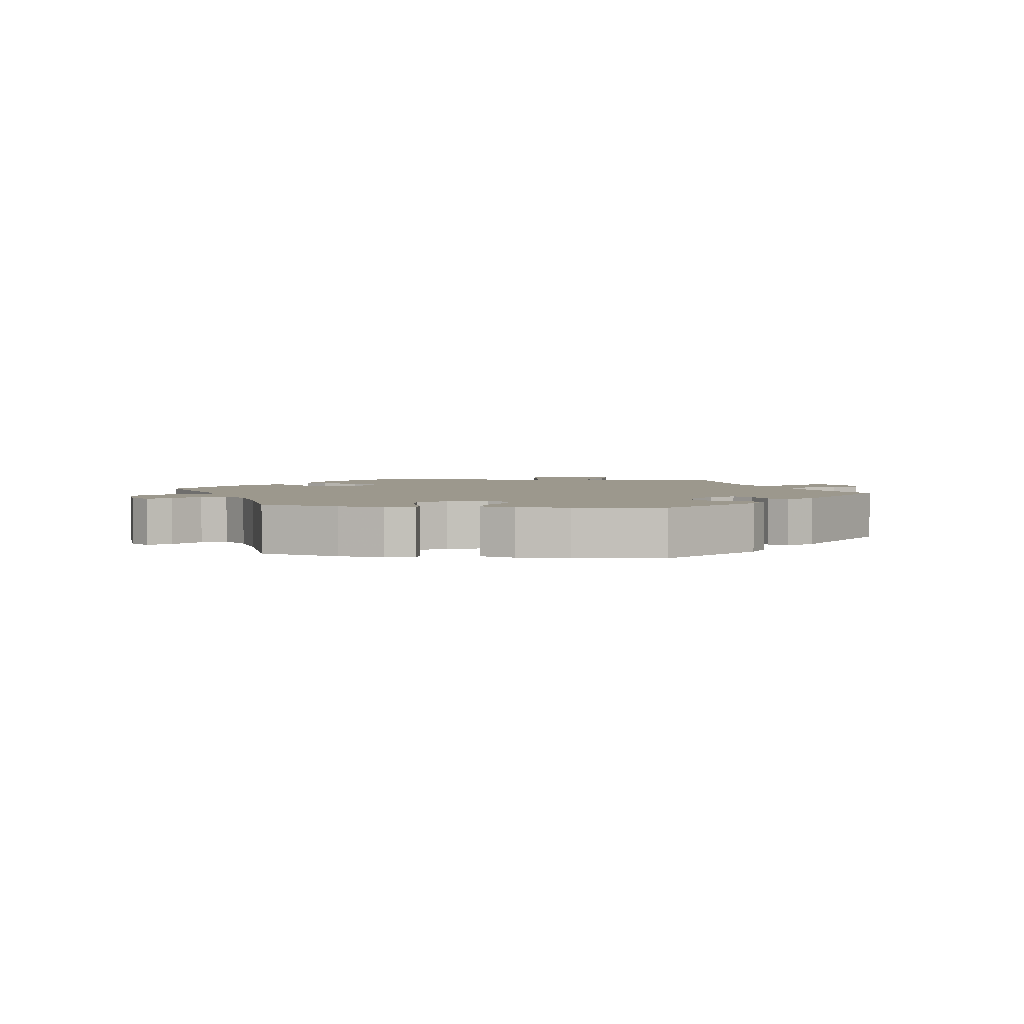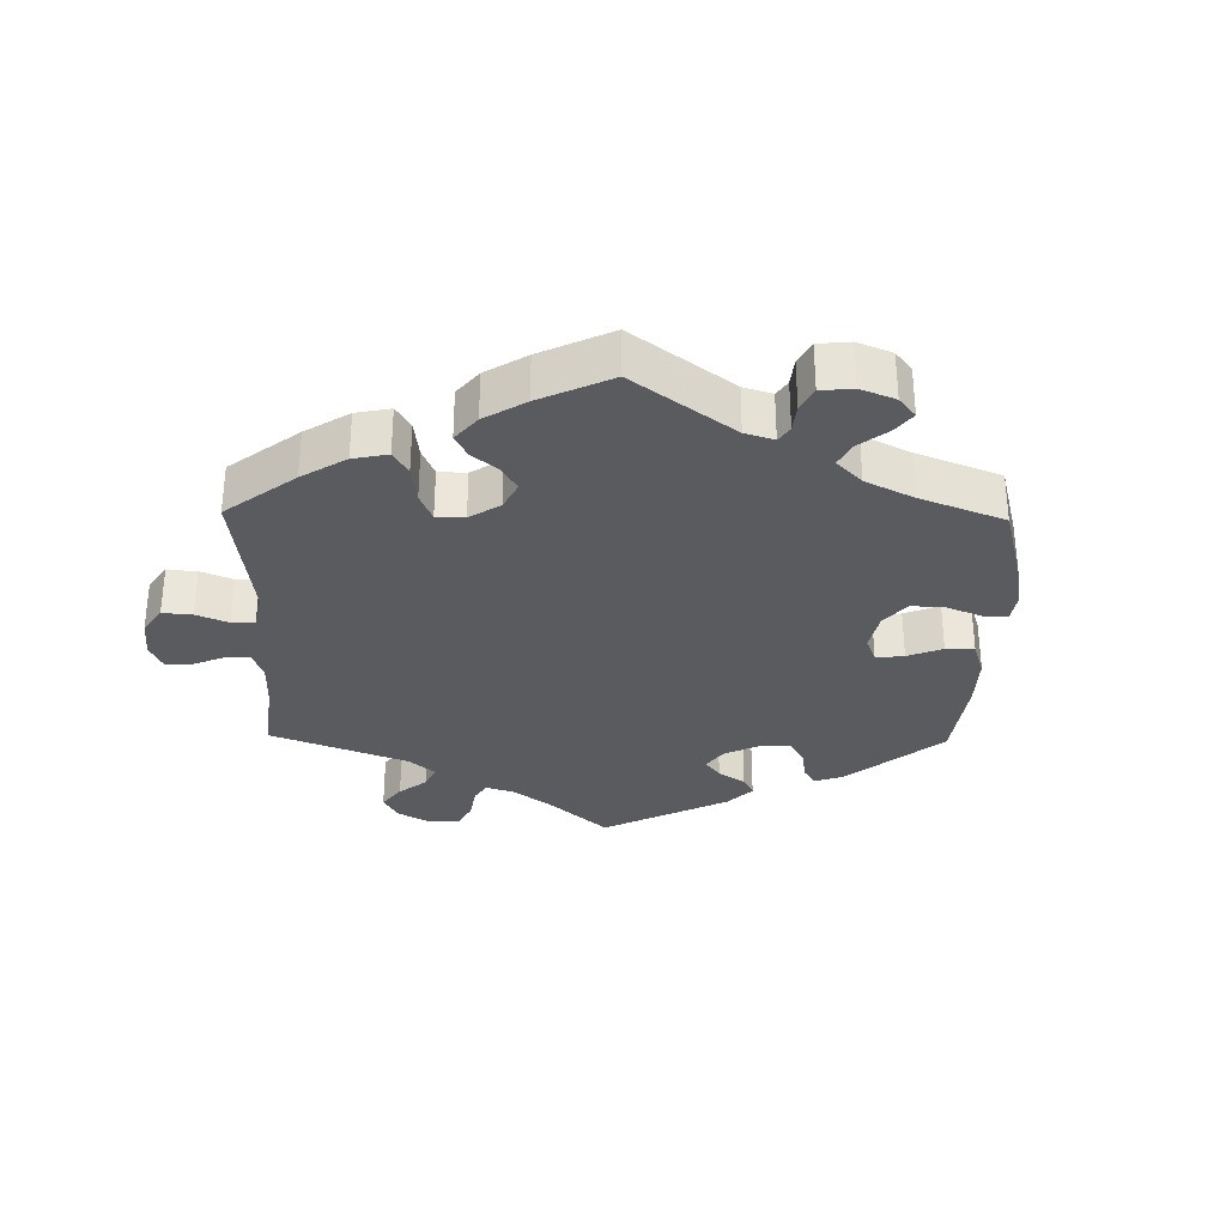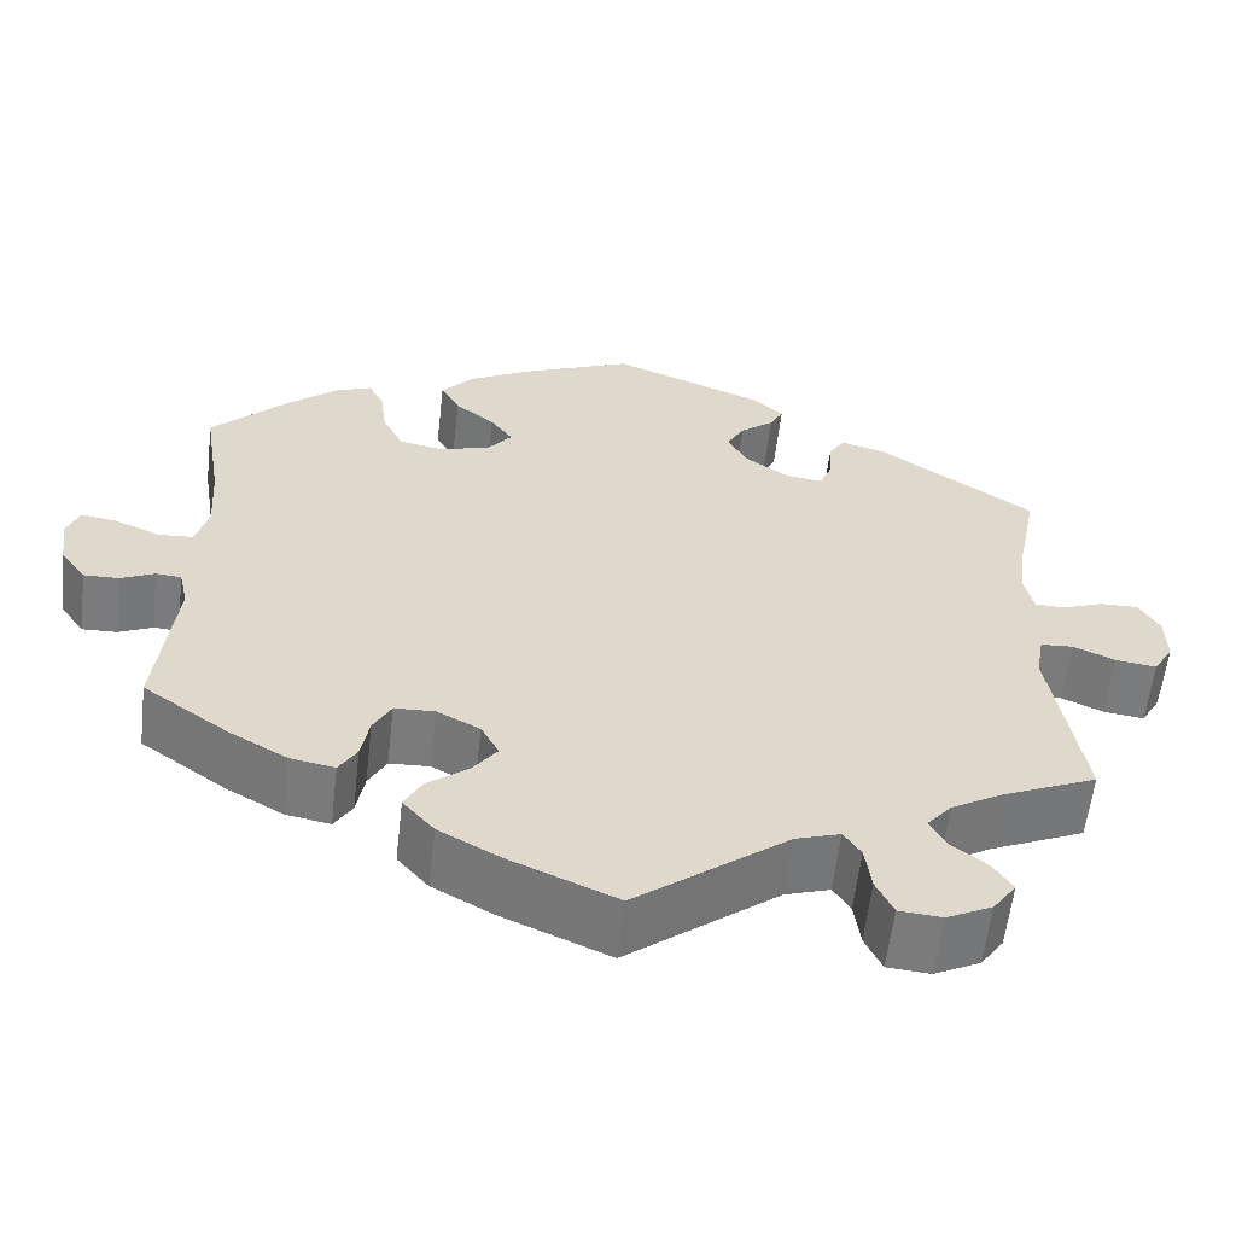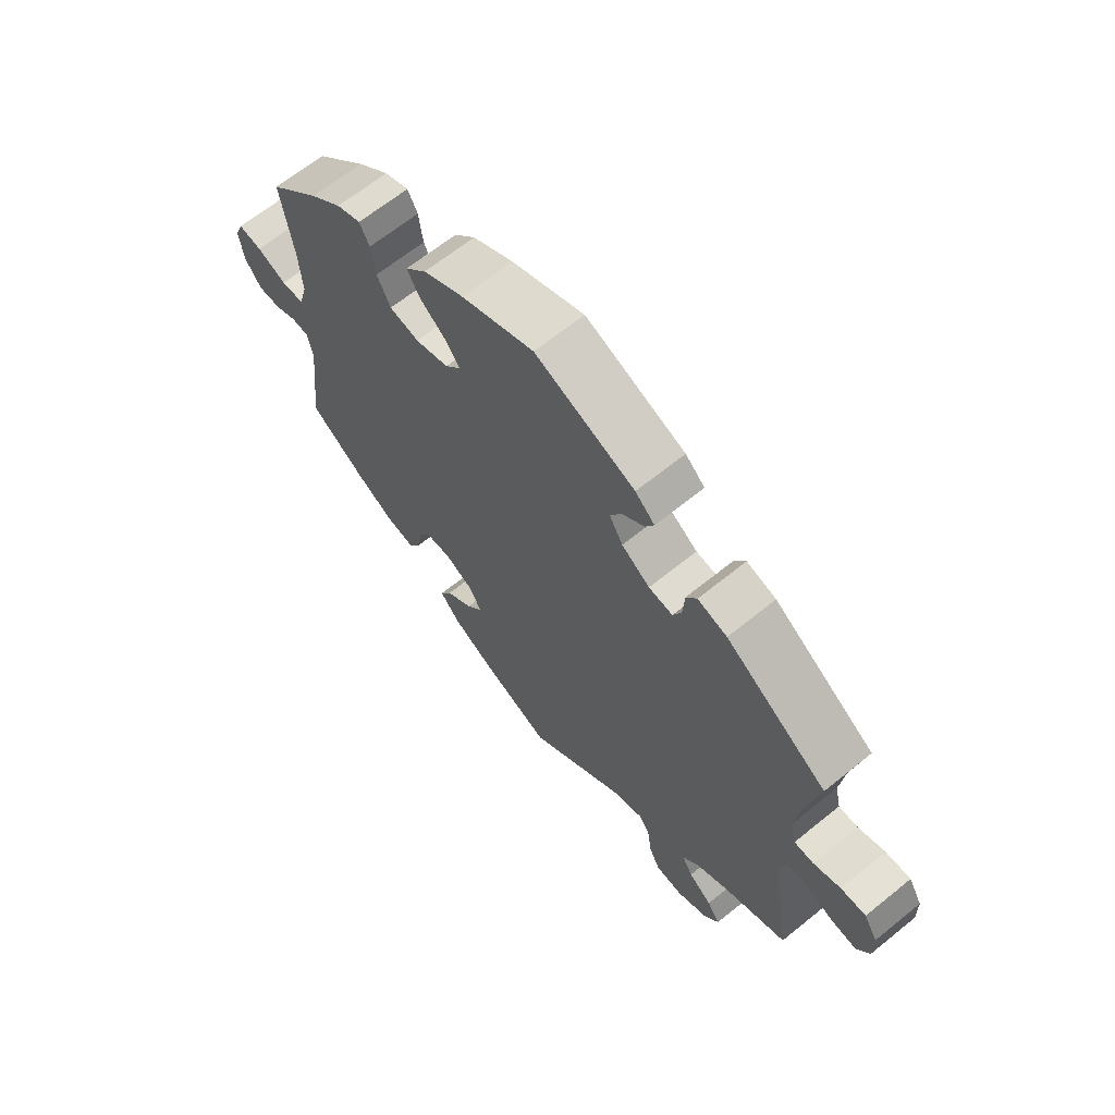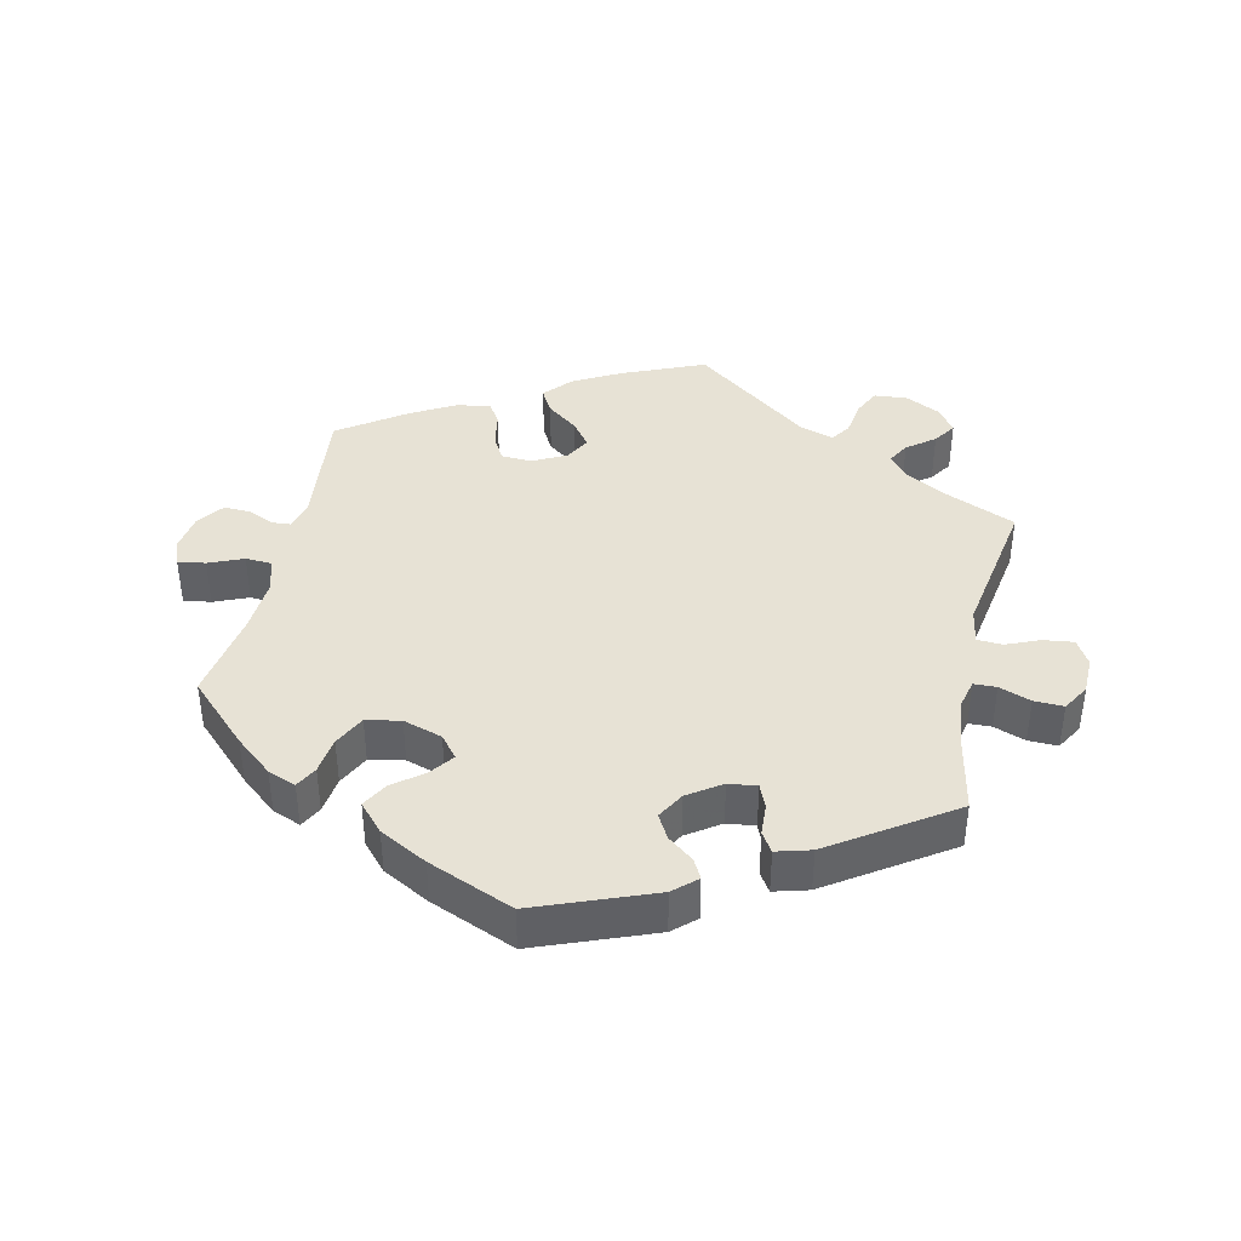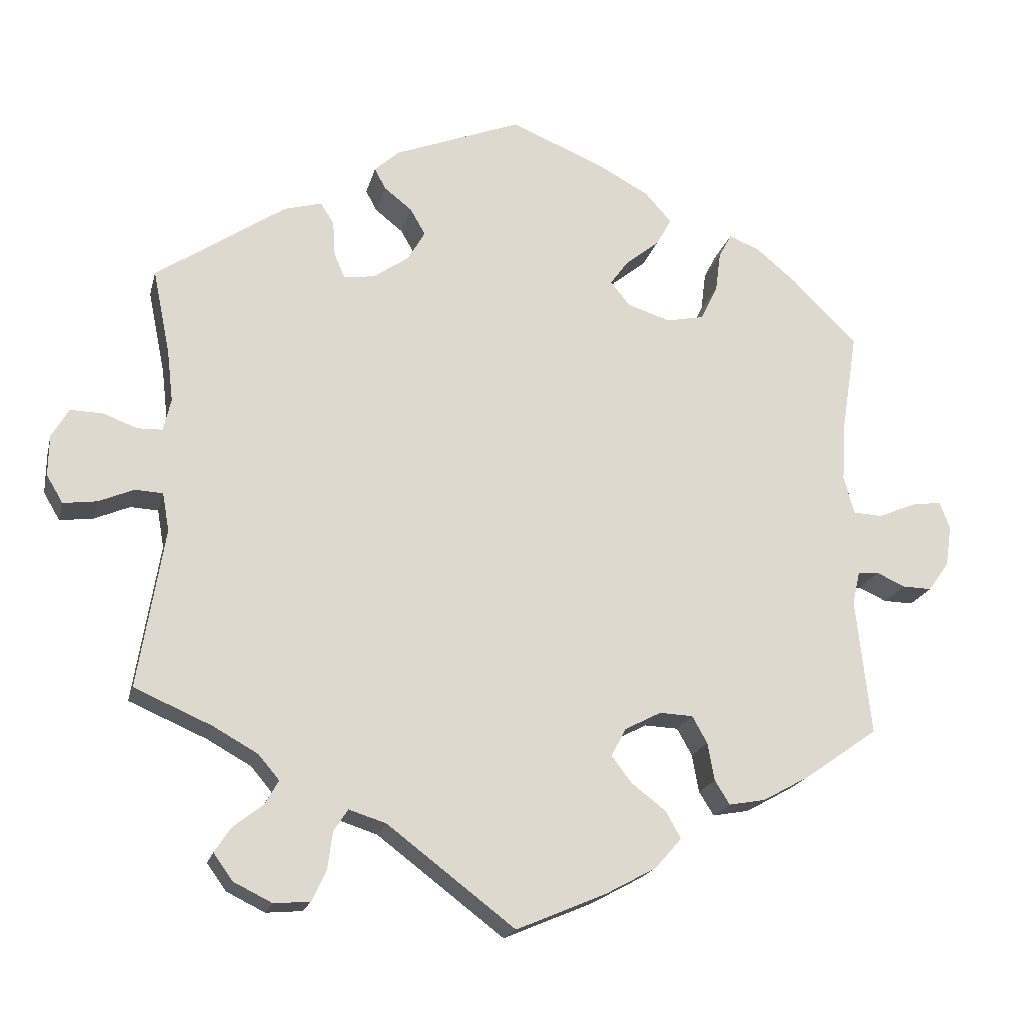
<metadata>
{"format":"obj","ext":"obj","renderer":"f3d","projection":"perspective","resolution":1024,"background":"white","views":[{"elev":3.1,"azim":-21.6,"up":"+Y"},{"elev":-32.1,"azim":-121.1,"up":"+Y"},{"elev":-58.6,"azim":-6.6,"up":"+Z"},{"elev":65.5,"azim":50.8,"up":"+Z"},{"elev":40.4,"azim":12.6,"up":"+Y"},{"elev":-19.3,"azim":166.7,"up":"+Z"}]}
</metadata>
<code>
v 0.478 0.07 0.177
v 0.47 0.07 0.108
v 0.48 0.07 0.065
v 0.513 0.07 0.064
v 0.559 0.07 0.081
v 0.602 0.07 0.082
v 0.625 0.07 0.043
v 0.626 0.07 -0.011
v 0.604 0.07 -0.048
v 0.559 0.07 -0.042
v 0.512 0.07 -0.022
v 0.475 0.07 -0.024
v 0.466 0.07 -0.075
v 0.501 0.07 -0.288
v 0.397 0.07 -0.333
v 0.338 0.07 -0.366
v 0.31 0.07 -0.399
v 0.328 0.07 -0.431
v 0.368 0.07 -0.462
v 0.39 0.07 -0.495
v 0.364 0.07 -0.531
v 0.313 0.07 -0.556
v 0.265 0.07 -0.552
v 0.246 0.07 -0.512
v 0.239 0.07 -0.461
v 0.22 0.07 -0.432
v 0.17 0.07 -0.448
v 0 0.07 -0.577
v -0.12 0.07 -0.526
v -0.188 0.07 -0.489
v -0.223 0.07 -0.449
v -0.203 0.07 -0.413
v -0.157 0.07 -0.378
v -0.13 0.07 -0.342
v -0.15 0.07 -0.305
v -0.198 0.07 -0.28
v -0.243 0.07 -0.282
v -0.263 0.07 -0.318
v -0.272 0.07 -0.368
v -0.292 0.07 -0.4
v -0.341 0.07 -0.391
v -0.404 0.07 -0.356
v -0.501 0.07 -0.288
v -0.481 0.07 -0.106
v -0.491 0.07 -0.062
v -0.519 0.07 -0.06
v -0.557 0.07 -0.077
v -0.596 0.07 -0.078
v -0.624 0.07 -0.039
v -0.632 0.07 0.016
v -0.618 0.07 0.052
v -0.578 0.07 0.046
v -0.528 0.07 0.025
v -0.489 0.07 0.027
v -0.475 0.07 0.078
v -0.48 0.07 0.157
v -0.501 0.07 0.289
v -0.414 0.07 0.375
v -0.36 0.07 0.42
v -0.319 0.07 0.436
v -0.302 0.07 0.404
v -0.295 0.07 0.35
v -0.272 0.07 0.304
v -0.222 0.07 0.294
v -0.165 0.07 0.312
v -0.139 0.07 0.344
v -0.164 0.07 0.378
v -0.208 0.07 0.413
v -0.229 0.07 0.45
v -0.193 0.07 0.49
v -0.124 0.07 0.527
v 0 0.07 0.578
v 0.17 0.07 0.512
v 0.203 0.07 0.482
v 0.188 0.07 0.454
v 0.151 0.07 0.425
v 0.131 0.07 0.39
v 0.154 0.07 0.35
v 0.202 0.07 0.317
v 0.243 0.07 0.312
v 0.257 0.07 0.345
v 0.26 0.07 0.392
v 0.278 0.07 0.42
v 0.328 0.07 0.406
v 0.501 0.07 0.29
v 0.478 0 0.177
v 0.47 0 0.108
v 0.48 0 0.065
v 0.513 0 0.064
v 0.559 0 0.081
v 0.602 0 0.082
v 0.625 0 0.043
v 0.626 0 -0.011
v 0.604 0 -0.048
v 0.559 0 -0.042
v 0.512 0 -0.022
v 0.475 0 -0.024
v 0.466 0 -0.075
v 0.501 0 -0.288
v 0.397 0 -0.333
v 0.338 0 -0.366
v 0.31 0 -0.399
v 0.328 0 -0.431
v 0.368 0 -0.462
v 0.39 0 -0.495
v 0.364 0 -0.531
v 0.313 0 -0.556
v 0.265 0 -0.552
v 0.246 0 -0.512
v 0.239 0 -0.461
v 0.22 0 -0.432
v 0.17 0 -0.448
v 0 0 -0.577
v -0.12 0 -0.526
v -0.188 0 -0.489
v -0.223 0 -0.449
v -0.203 0 -0.413
v -0.157 0 -0.378
v -0.13 0 -0.342
v -0.15 0 -0.305
v -0.198 0 -0.28
v -0.243 0 -0.282
v -0.263 0 -0.318
v -0.272 0 -0.368
v -0.292 0 -0.4
v -0.341 0 -0.391
v -0.404 0 -0.356
v -0.501 0 -0.288
v -0.481 0 -0.106
v -0.491 0 -0.062
v -0.519 0 -0.06
v -0.557 0 -0.077
v -0.596 0 -0.078
v -0.624 0 -0.039
v -0.632 0 0.016
v -0.618 0 0.052
v -0.578 0 0.046
v -0.528 0 0.025
v -0.489 0 0.027
v -0.475 0 0.078
v -0.48 0 0.157
v -0.501 0 0.289
v -0.414 0 0.375
v -0.36 0 0.42
v -0.319 0 0.436
v -0.302 0 0.404
v -0.295 0 0.35
v -0.272 0 0.304
v -0.222 0 0.294
v -0.165 0 0.312
v -0.139 0 0.344
v -0.164 0 0.378
v -0.208 0 0.413
v -0.229 0 0.45
v -0.193 0 0.49
v -0.124 0 0.527
v 0 0 0.578
v 0.17 0 0.512
v 0.203 0 0.482
v 0.188 0 0.454
v 0.151 0 0.425
v 0.131 0 0.39
v 0.154 0 0.35
v 0.202 0 0.317
v 0.243 0 0.312
v 0.257 0 0.345
v 0.26 0 0.392
v 0.278 0 0.42
v 0.328 0 0.406
v 0.501 0 0.29
f 84 85 1
f 81 82 83 84
f 80 81 84 1
f 79 80 1 2
f 78 79 2 3
f 73 74 75 76
f 73 76 77
f 72 73 77
f 71 72 77 78
f 67 68 69 70
f 66 67 70 71
f 59 60 61 62
f 59 62 63
f 56 57 58 59
f 55 56 59 63
f 54 55 63 64
f 50 51 52 53
f 50 53 54
f 49 50 54
f 46 47 48 49
f 45 46 49 54
f 44 45 54 64
f 38 39 40 41
f 37 38 41 42
f 30 31 32 33
f 30 33 34
f 27 28 29 30
f 26 27 30 34
f 22 23 24 25
f 22 25 26
f 21 22 26
f 18 19 20 21
f 17 18 21 26
f 16 17 26 34
f 13 14 15
f 12 13 15 16
f 8 9 10 11
f 8 11 12
f 7 8 12
f 4 5 6 7
f 3 4 7 12
f 66 71 78 3
f 43 44 64 65
f 37 42 43 65
f 36 37 65 66
f 35 36 66 3
f 16 34 35
f 3 12 16 35
f 86 170 169
f 169 168 167 166
f 86 169 166 165
f 87 86 165 164
f 88 87 164 163
f 161 160 159 158
f 162 161 158
f 162 158 157
f 163 162 157 156
f 155 154 153 152
f 156 155 152 151
f 147 146 145 144
f 148 147 144
f 144 143 142 141
f 148 144 141 140
f 149 148 140 139
f 138 137 136 135
f 139 138 135
f 139 135 134
f 134 133 132 131
f 139 134 131 130
f 149 139 130 129
f 126 125 124 123
f 127 126 123 122
f 118 117 116 115
f 119 118 115
f 115 114 113 112
f 119 115 112 111
f 110 109 108 107
f 111 110 107
f 111 107 106
f 106 105 104 103
f 111 106 103 102
f 119 111 102 101
f 100 99 98
f 101 100 98 97
f 96 95 94 93
f 97 96 93
f 97 93 92
f 92 91 90 89
f 97 92 89 88
f 88 163 156 151
f 150 149 129 128
f 150 128 127 122
f 151 150 122 121
f 88 151 121 120
f 120 119 101
f 120 101 97 88
f 1 86 87 2
f 2 87 88 3
f 3 88 89 4
f 4 89 90 5
f 5 90 91 6
f 6 91 92 7
f 7 92 93 8
f 8 93 94 9
f 9 94 95 10
f 10 95 96 11
f 11 96 97 12
f 12 97 98 13
f 13 98 99 14
f 14 99 100 15
f 15 100 101 16
f 16 101 102 17
f 17 102 103 18
f 18 103 104 19
f 19 104 105 20
f 20 105 106 21
f 21 106 107 22
f 22 107 108 23
f 23 108 109 24
f 24 109 110 25
f 25 110 111 26
f 26 111 112 27
f 27 112 113 28
f 28 113 114 29
f 29 114 115 30
f 30 115 116 31
f 31 116 117 32
f 32 117 118 33
f 33 118 119 34
f 34 119 120 35
f 35 120 121 36
f 36 121 122 37
f 37 122 123 38
f 38 123 124 39
f 39 124 125 40
f 40 125 126 41
f 41 126 127 42
f 42 127 128 43
f 43 128 129 44
f 44 129 130 45
f 45 130 131 46
f 46 131 132 47
f 47 132 133 48
f 48 133 134 49
f 49 134 135 50
f 50 135 136 51
f 51 136 137 52
f 52 137 138 53
f 53 138 139 54
f 54 139 140 55
f 55 140 141 56
f 56 141 142 57
f 57 142 143 58
f 58 143 144 59
f 59 144 145 60
f 60 145 146 61
f 61 146 147 62
f 62 147 148 63
f 63 148 149 64
f 64 149 150 65
f 65 150 151 66
f 66 151 152 67
f 67 152 153 68
f 68 153 154 69
f 69 154 155 70
f 70 155 156 71
f 71 156 157 72
f 72 157 158 73
f 73 158 159 74
f 74 159 160 75
f 75 160 161 76
f 76 161 162 77
f 77 162 163 78
f 78 163 164 79
f 79 164 165 80
f 80 165 166 81
f 81 166 167 82
f 82 167 168 83
f 83 168 169 84
f 84 169 170 85
f 85 170 86 1

</code>
